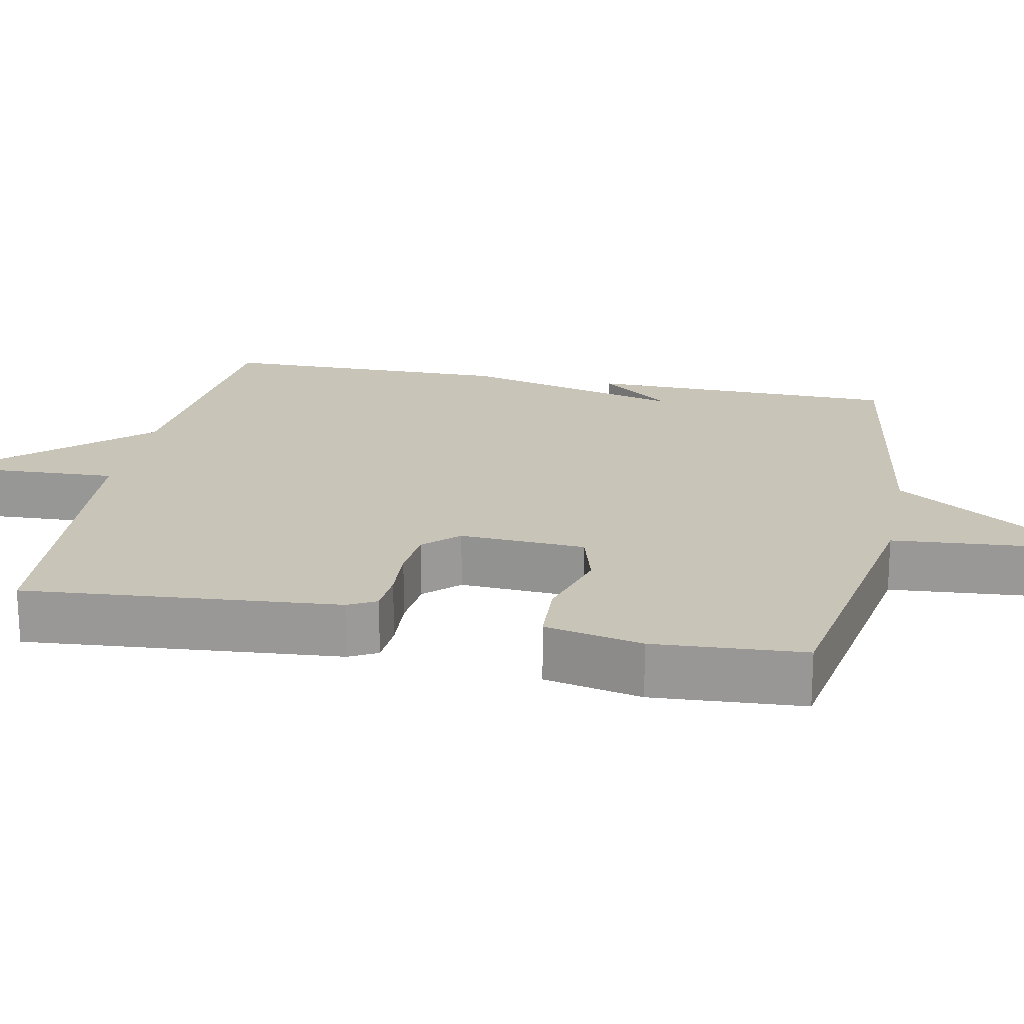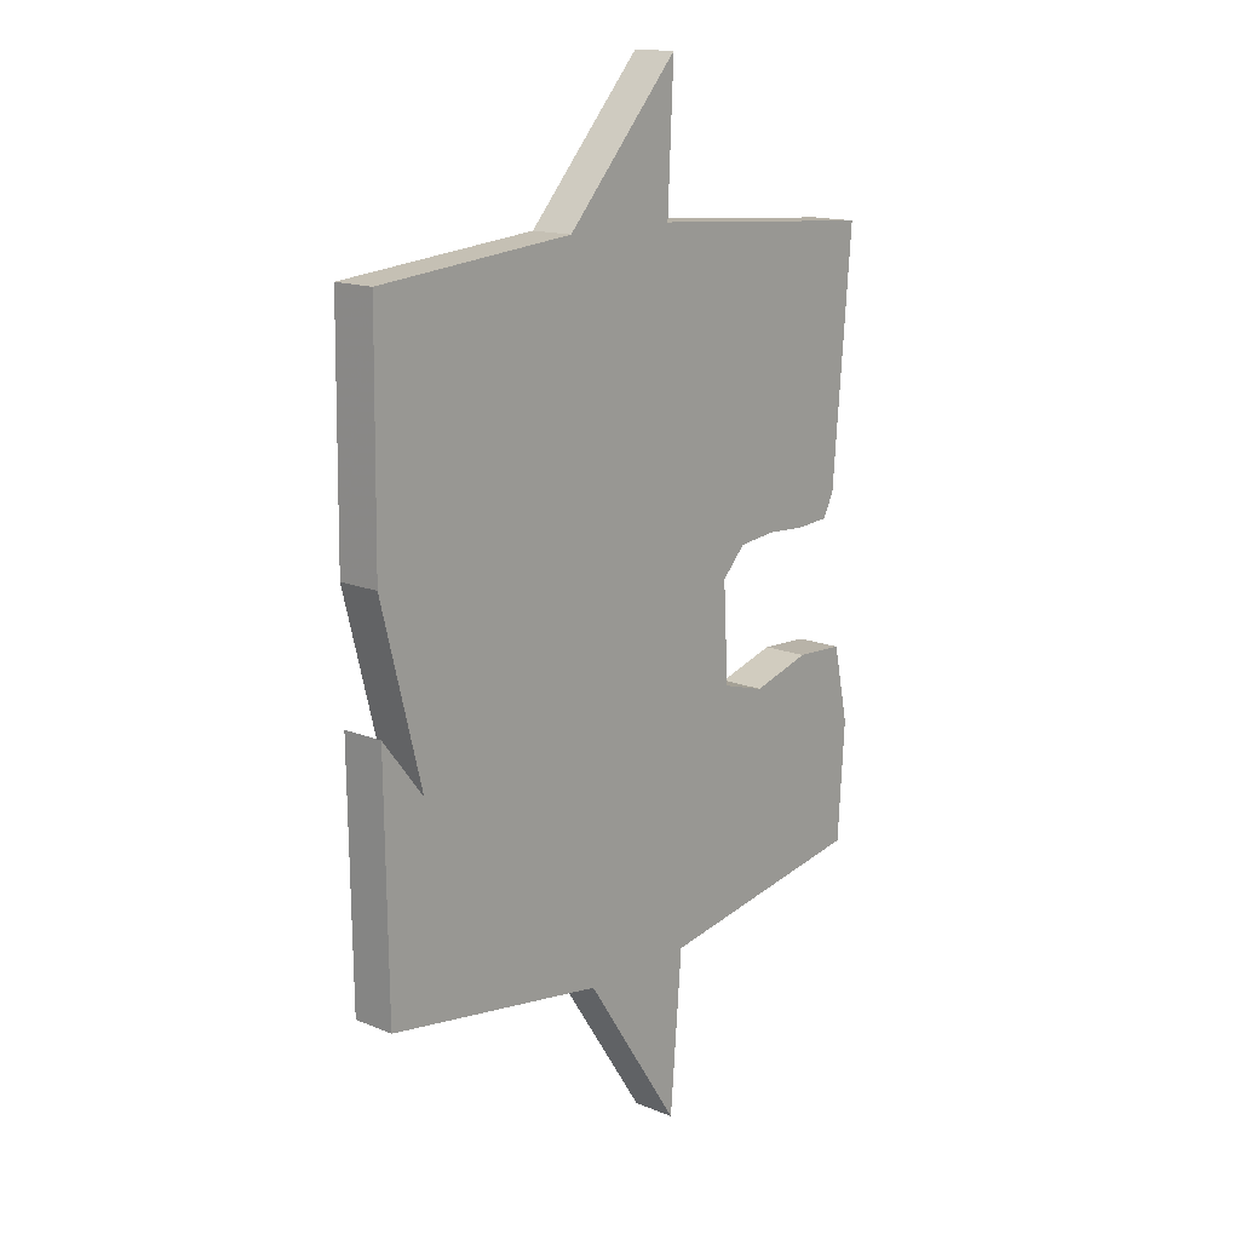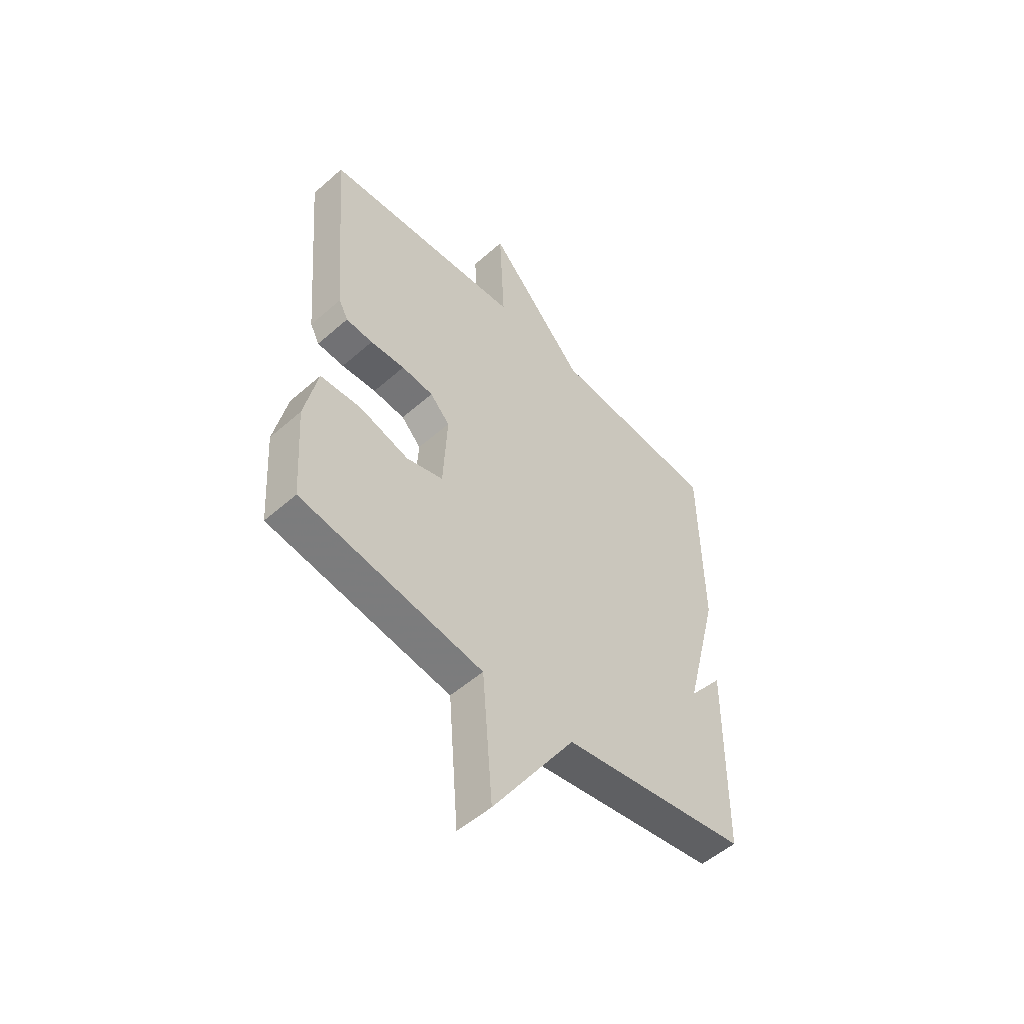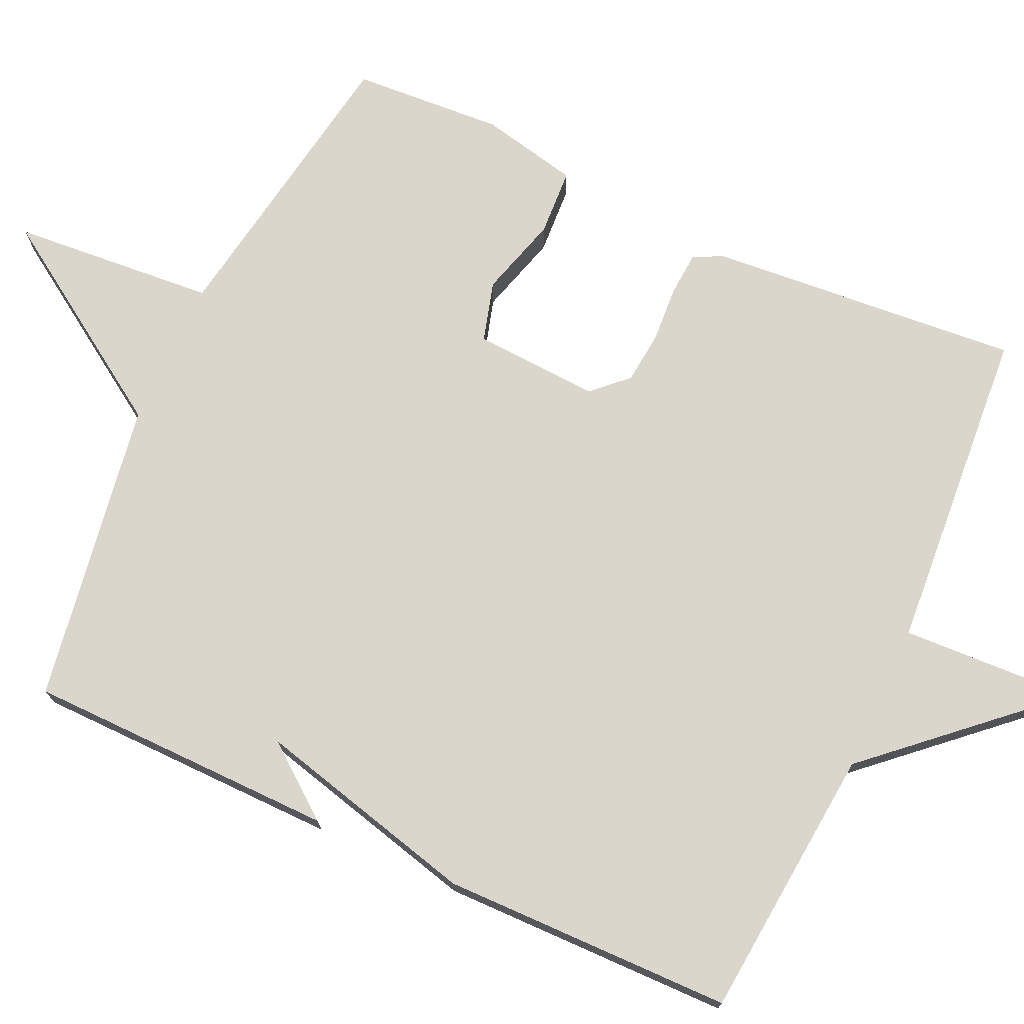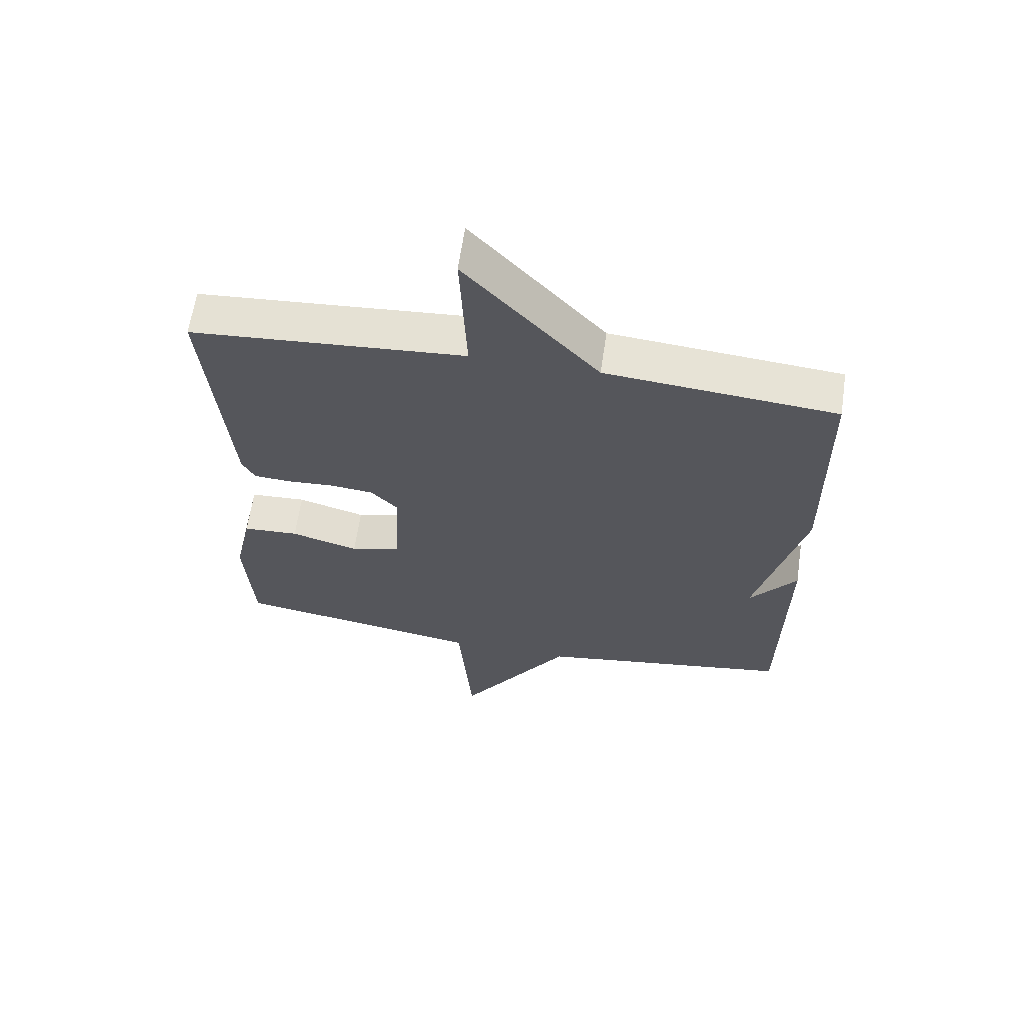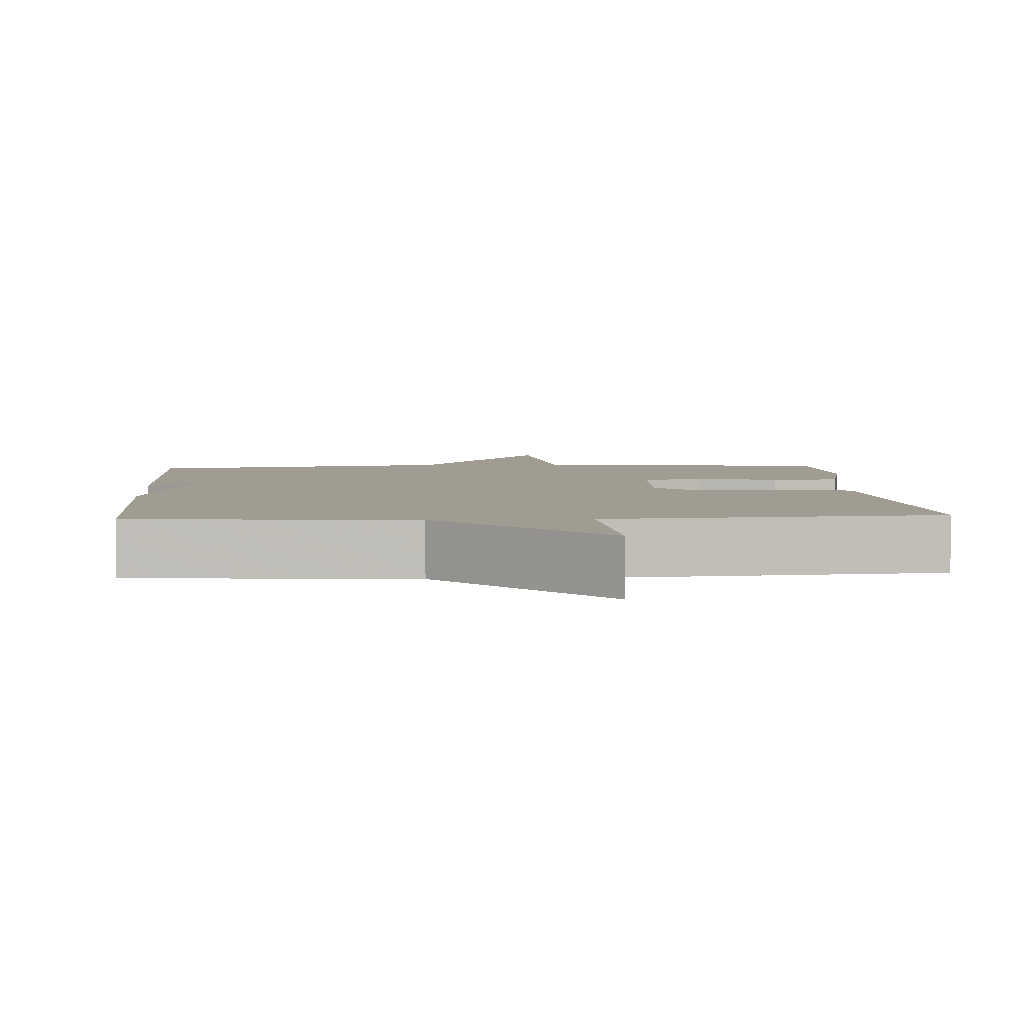
<metadata>
{"format":"obj","ext":"obj","renderer":"f3d","projection":"perspective","resolution":1024,"background":"white","views":[{"elev":20.2,"azim":101.4,"up":"+Y"},{"elev":15.1,"azim":-48.8,"up":"+Z"},{"elev":-52.8,"azim":133.3,"up":"+Z"},{"elev":73.8,"azim":-65.3,"up":"+Y"},{"elev":63.1,"azim":-171.7,"up":"+Z"},{"elev":4.4,"azim":-3.7,"up":"+Y"}]}
</metadata>
<code>
v 0.5 0.07 -0.5
v 0.105 0.07 -0.565
v 0.083 0.07 -0.836
v -0.095 0.07 -0.565
v -0.5 0.07 -0.5
v -0.505 0.07 -0.087
v -0.43 0.07 -0.184
v -0.505 0.07 0.113
v -0.5 0.07 0.5
v -0.135 0.07 0.533
v 0.076 0.07 0.766
v 0.065 0.07 0.533
v 0.5 0.07 0.5
v 0.465 0.07 0.083
v 0.445 0.07 0.045
v 0.387 0.07 0.041
v 0.312 0.07 0.046
v 0.243 0.07 0.039
v 0.2 0.07 -0.006
v 0.209 0.07 -0.173
v 0.289 0.07 -0.196
v 0.396 0.07 -0.165
v 0.485 0.07 -0.17
v 0.513 0.07 -0.3
v 0.5 0 -0.5
v 0.105 0 -0.565
v 0.083 0 -0.836
v -0.095 0 -0.565
v -0.5 0 -0.5
v -0.505 0 -0.087
v -0.43 0 -0.184
v -0.505 0 0.113
v -0.5 0 0.5
v -0.135 0 0.533
v 0.076 0 0.766
v 0.065 0 0.533
v 0.5 0 0.5
v 0.465 0 0.083
v 0.445 0 0.045
v 0.387 0 0.041
v 0.312 0 0.046
v 0.243 0 0.039
v 0.2 0 -0.006
v 0.209 0 -0.173
v 0.289 0 -0.196
v 0.396 0 -0.165
v 0.485 0 -0.17
v 0.513 0 -0.3
f 24 1 2
f 23 24 2
f 22 23 2
f 21 22 2
f 20 21 2
f 19 20 2
f 15 16 17
f 14 15 17
f 13 14 17
f 12 13 17
f 12 17 18
f 10 11 12
f 12 18 19
f 10 12 19
f 9 10 19
f 8 9 19
f 7 8 19
f 5 6 7
f 7 19 2
f 5 7 2
f 4 5 2
f 2 3 4
f 26 25 48
f 26 48 47
f 26 47 46
f 26 46 45
f 26 45 44
f 26 44 43
f 41 40 39
f 41 39 38
f 41 38 37
f 41 37 36
f 42 41 36
f 36 35 34
f 43 42 36
f 43 36 34
f 43 34 33
f 43 33 32
f 43 32 31
f 31 30 29
f 26 43 31
f 26 31 29
f 26 29 28
f 28 27 26
f 1 25 26 2
f 2 26 27 3
f 3 27 28 4
f 4 28 29 5
f 5 29 30 6
f 6 30 31 7
f 7 31 32 8
f 8 32 33 9
f 9 33 34 10
f 10 34 35 11
f 11 35 36 12
f 12 36 37 13
f 13 37 38 14
f 14 38 39 15
f 15 39 40 16
f 16 40 41 17
f 17 41 42 18
f 18 42 43 19
f 19 43 44 20
f 20 44 45 21
f 21 45 46 22
f 22 46 47 23
f 23 47 48 24
f 24 48 25 1

</code>
